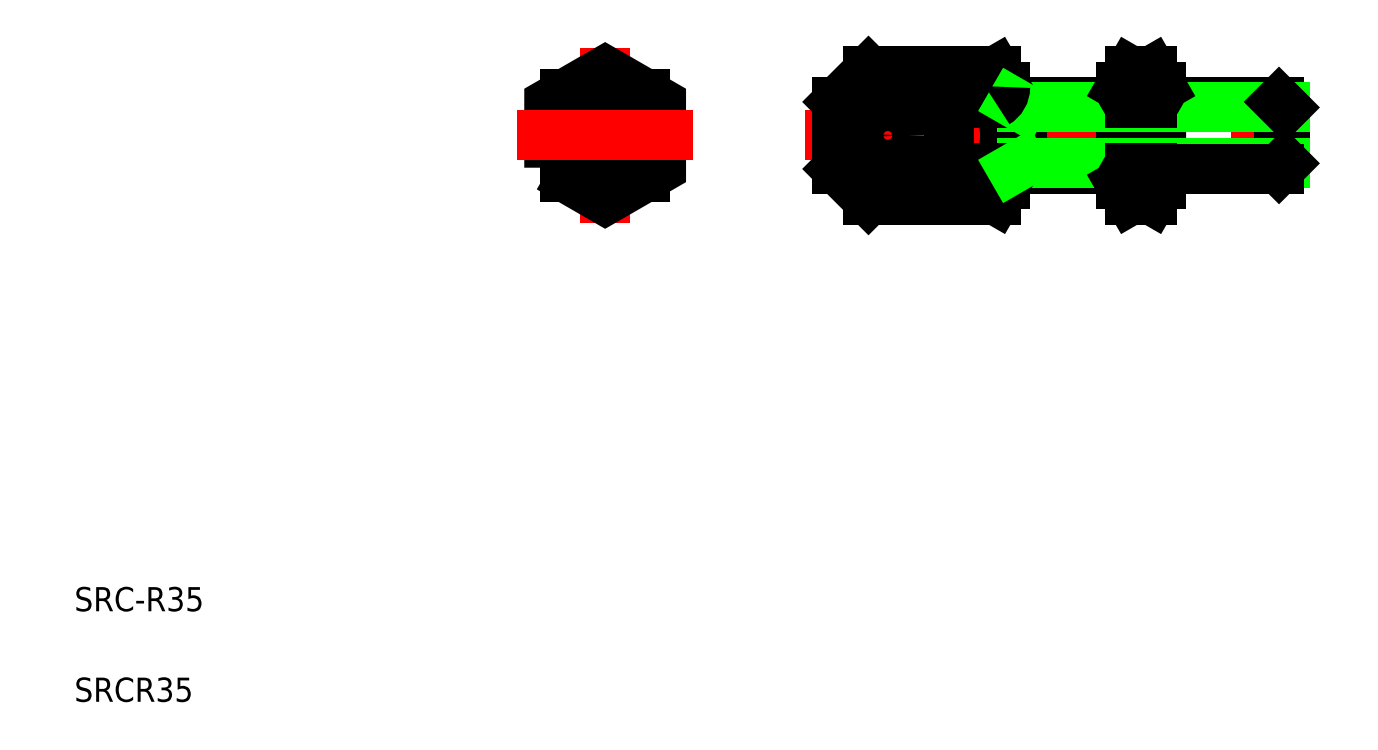
<metadata>
{"format":"dxf","ext":"dxf","renderer":"ezdxf+matplotlib","layout":"modelspace","background":"white","min_lineweight":24,"dpi":150}
</metadata>
<code>
0
SECTION
2
ENTITIES
0
LINE
8
CENTER
10
70.8
20
56.07
30
0
11
117.4
21
56.07
31
0
0
LINE
8
0
10
75.96
20
59.79
30
0
11
83.67
21
59.79
31
0
0
LINE
8
0
10
83.67
20
52.34
30
0
11
75.96
21
52.34
31
0
0
LINE
8
0
10
76.45
20
61.84
30
0
11
87.84
21
61.84
31
0
0
LINE
8
0
10
87.84
20
50.29
30
0
11
76.45
21
50.29
31
0
0
LINE
8
CENTER
10
78.17
20
58.25
30
0
11
78.17
21
53.89
31
0
0
LINE
8
CENTER
10
52.89
20
63.91
30
0
11
52.89
21
48.22
31
0
0
CIRCLE
8
0
10
52.89
20
56.07
30
0
40
3
0
LINE
8
0
10
49.34
20
59.79
30
0
11
49.34
21
52.34
31
0
0
LINE
8
0
10
56.44
20
59.79
30
0
11
56.44
21
52.34
31
0
0
POLYLINE
8
0
66
     1
10
0
20
0
30
0
70
     1
0
VERTEX
8
0
10
47.89
20
53.18
30
0
0
VERTEX
8
0
10
52.89
20
50.29
30
0
0
VERTEX
8
0
10
57.89
20
53.18
30
0
0
VERTEX
8
0
10
57.89
20
58.95
30
0
0
VERTEX
8
0
10
52.89
20
61.84
30
0
0
VERTEX
8
0
10
47.89
20
58.95
30
0
0
SEQEND
8
0
0
CIRCLE
8
0
10
78.17
20
56.07
30
0
40
1.85
0
LINE
8
0
10
73.67
20
53.07
30
0
11
73.67
21
59.07
31
0
0
ARC
8
0
10
87.32
20
56.07
30
0
40
11.96
50
161.9
51
198.1
0
TEXT
8
0
10
5.4
20
13.5
30
0
40
2.16
1
SRC-R35
0
TEXT
8
0
10
5.4
20
5.4
30
0
40
2.16
1
SRCR35
0
LINE
8
CENTER
10
45.04
20
56.07
30
0
11
60.73
21
56.07
31
0
0
LINE
8
0
10
76.45
20
50.29
30
0
11
73.67
21
53.07
31
0
0
ARC
8
0
10
76.54
20
51.32
30
0
40
1.181
50
119.8
51
177.2
0
LINE
8
0
10
73.67
20
59.07
30
0
11
76.45
21
61.84
31
0
0
ARC
8
0
10
76.54
20
60.82
30
0
40
1.181
50
182.8
51
240.2
0
LINE
8
0
10
113.2
20
59.07
30
0
11
113.2
21
53.07
31
0
0
LINE
8
0
10
113.7
20
58.57
30
0
11
113.7
21
53.57
31
0
0
ARC
8
0
10
97.2
20
56.07
30
0
40
5.438
50
327.9
51
32.06
0
LINE
8
0
10
102.6
20
60.4
30
0
11
102.6
21
51.73
31
0
0
LINE
8
0
10
88.67
20
60.4
30
0
11
88.67
21
51.73
31
0
0
ARC
8
0
10
83.24
20
56.07
30
0
40
5.438
50
327.9
51
32.06
0
LINE
8
0
10
99.03
20
60.4
30
0
11
99.03
21
51.73
31
0
0
ARC
8
0
10
104.5
20
56.07
30
0
40
5.438
50
147.9
51
212.1
0
LINE
8
0
10
90.17
20
59.07
30
0
11
90.17
21
53.07
31
0
0
LINE
8
0
10
83.67
20
59.79
30
0
11
83.67
21
52.34
31
0
0
LINE
8
0
10
102.6
20
53.57
30
0
11
113.7
21
53.57
31
0
0
LINE
8
0
10
113.2
20
53.07
30
0
11
102.6
21
53.07
31
0
0
LINE
8
0
10
99.03
20
53.07
30
0
11
88.67
21
53.07
31
0
0
LINE
8
0
10
90.17
20
53.57
30
0
11
99.03
21
53.57
31
0
0
LINE
8
0
10
83.67
20
53.18
30
0
11
87.84
21
53.18
31
0
0
LINE
8
0
10
84.72
20
53.18
30
0
11
84.72
21
53.18
31
0
0
LINE
8
0
10
85.76
20
53.18
30
0
11
85.76
21
53.18
31
0
0
ARC
8
0
10
87
20
51.74
30
0
40
1.671
50
359.8
51
59.77
0
LINE
8
0
10
87.84
20
50.29
30
0
11
88.67
21
51.73
31
0
0
LINE
8
0
10
89.31
20
53.07
30
0
11
90.17
21
53.57
31
0
0
ARC
8
0
10
100.7
20
51.74
30
0
40
1.671
50
120.2
51
180.2
0
ARC
8
0
10
101
20
51.74
30
0
40
1.671
50
359.8
51
59.77
0
LINE
8
0
10
101.8
20
50.29
30
0
11
102.6
21
51.73
31
0
0
LINE
8
0
10
99.86
20
50.29
30
0
11
101.8
21
50.29
31
0
0
LINE
8
0
10
99.86
20
50.29
30
0
11
99.03
21
51.73
31
0
0
LINE
8
0
10
99.86
20
53.18
30
0
11
101.8
21
53.18
31
0
0
LINE
8
0
10
113.7
20
53.57
30
0
11
113.2
21
53.07
31
0
0
LINE
8
0
10
102.6
20
59.07
30
0
11
113.2
21
59.07
31
0
0
LINE
8
0
10
102.6
20
58.57
30
0
11
113.7
21
58.57
31
0
0
LINE
8
0
10
88.67
20
59.07
30
0
11
99.03
21
59.07
31
0
0
LINE
8
0
10
90.17
20
58.57
30
0
11
99.03
21
58.57
31
0
0
LINE
8
0
10
83.67
20
58.95
30
0
11
87.84
21
58.95
31
0
0
LINE
8
0
10
87.84
20
61.84
30
0
11
88.67
21
60.4
31
0
0
LINE
8
0
10
89.31
20
59.07
30
0
11
90.17
21
58.57
31
0
0
ARC
8
0
10
87
20
60.4
30
0
40
1.671
50
300.2
51
0.2272
0
ARC
8
0
10
100.7
20
60.4
30
0
40
1.671
50
179.8
51
239.8
0
LINE
8
0
10
101.8
20
61.84
30
0
11
102.6
21
60.4
31
0
0
LINE
8
0
10
99.86
20
61.84
30
0
11
99.03
21
60.4
31
0
0
ARC
8
0
10
101
20
60.4
30
0
40
1.671
50
300.2
51
0.2272
0
LINE
8
0
10
99.86
20
58.95
30
0
11
101.8
21
58.95
31
0
0
LINE
8
0
10
99.86
20
61.84
30
0
11
101.8
21
61.84
31
0
0
LINE
8
0
10
113.2
20
59.07
30
0
11
113.7
21
58.57
31
0
0
ENDSEC
0
EOF

</code>
